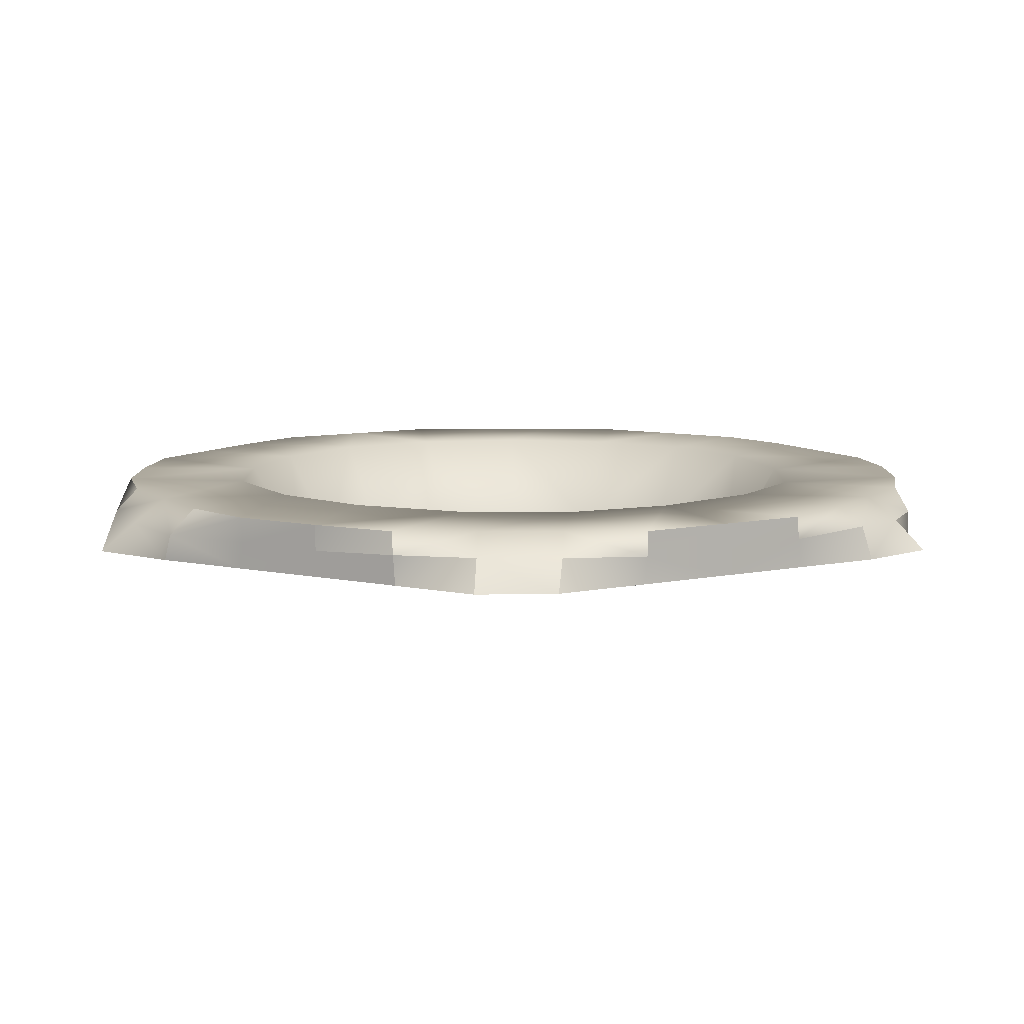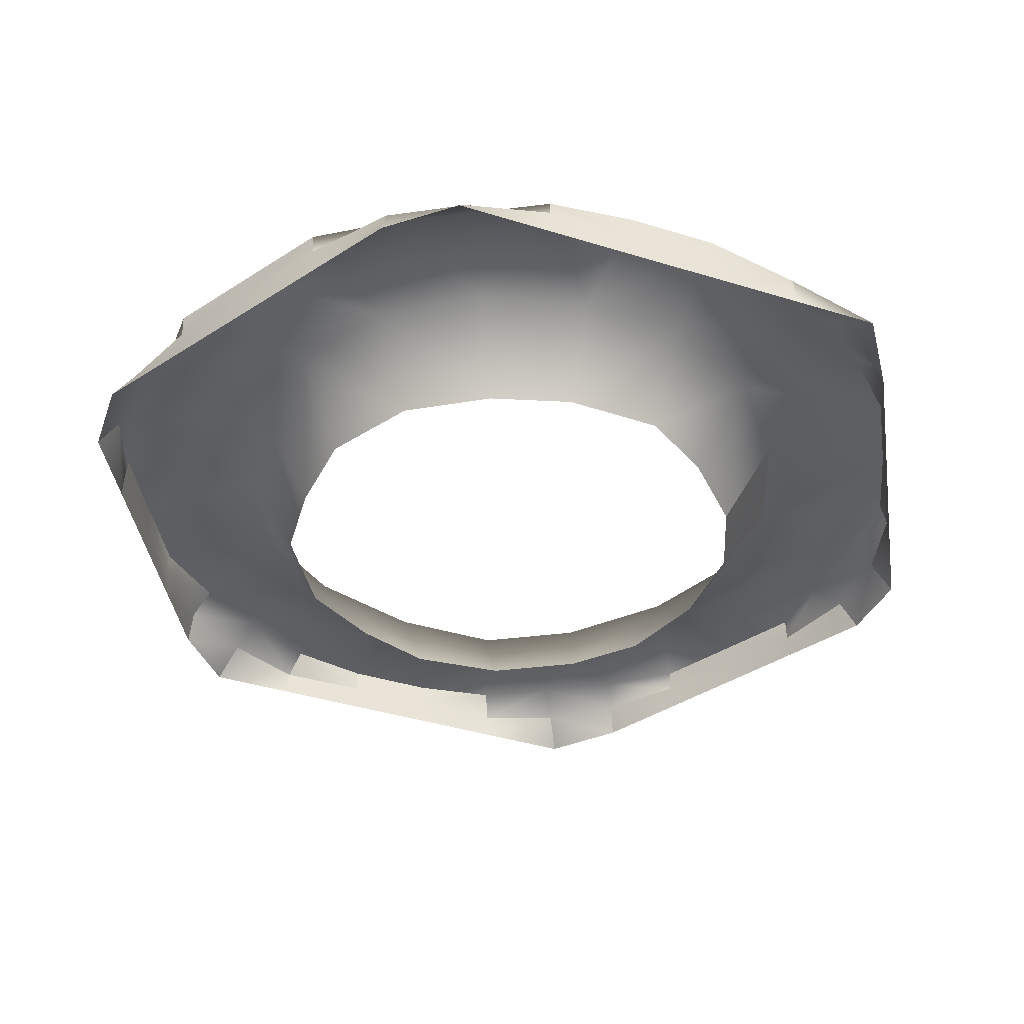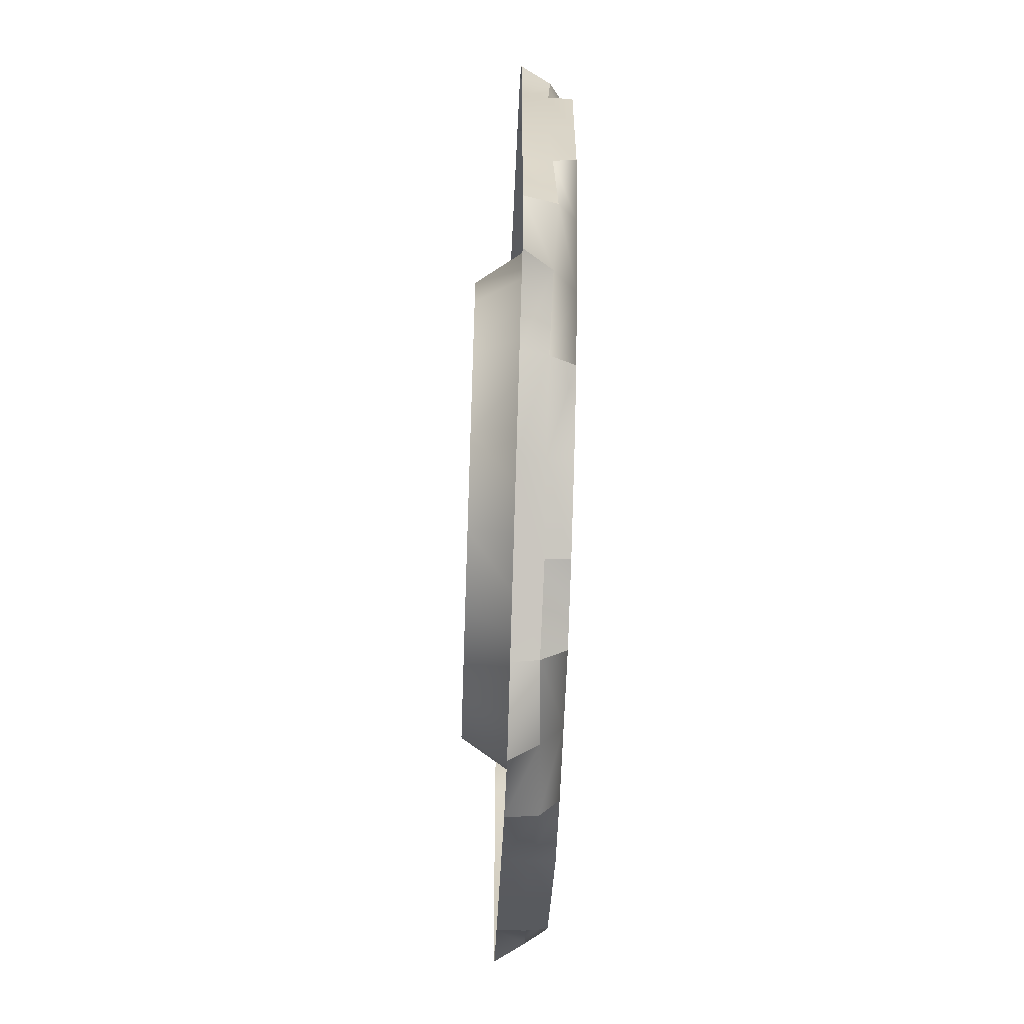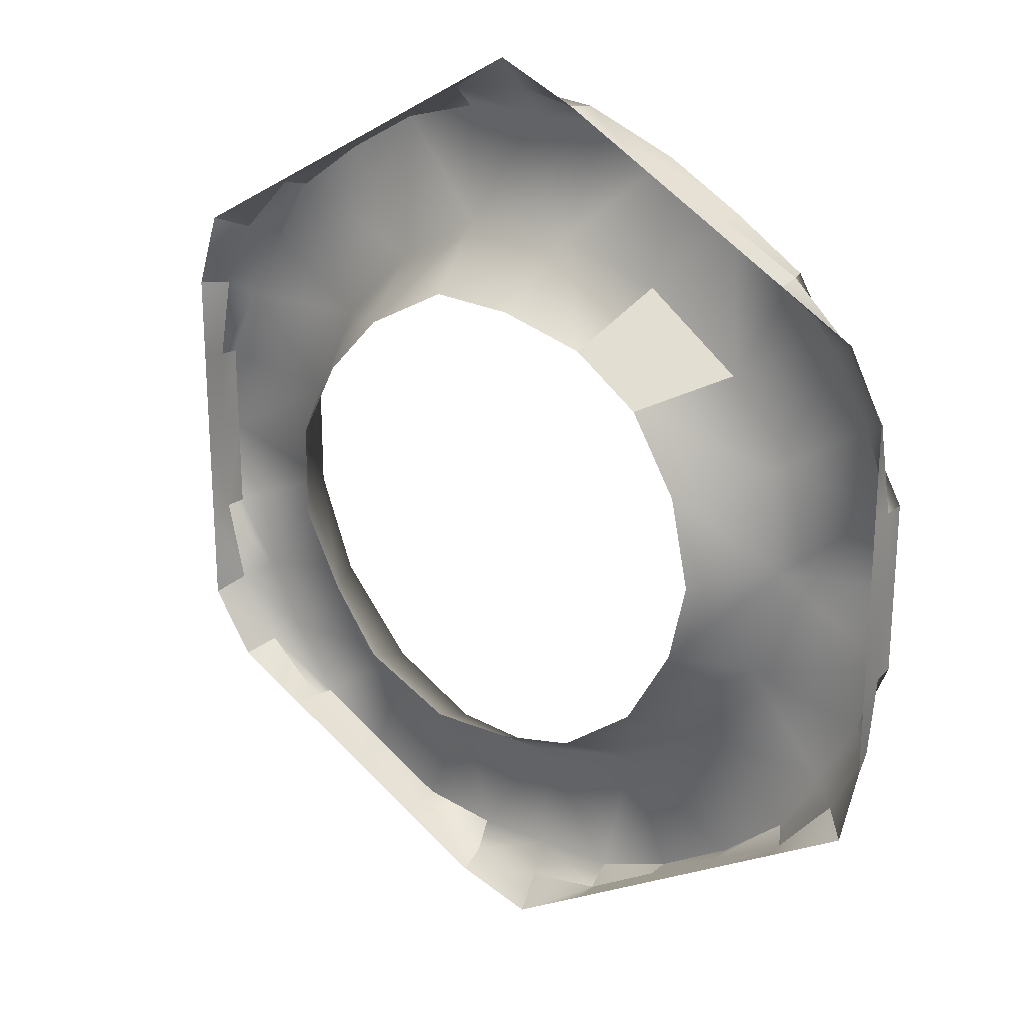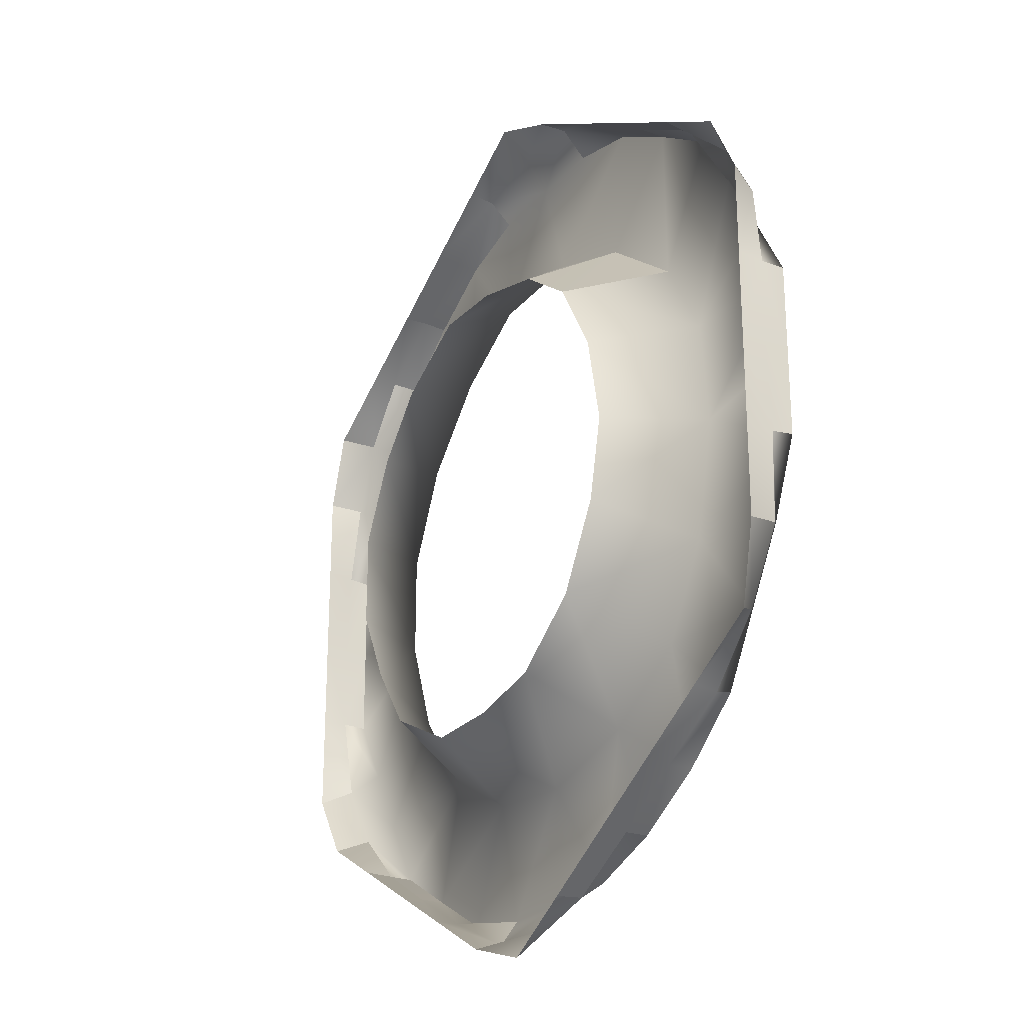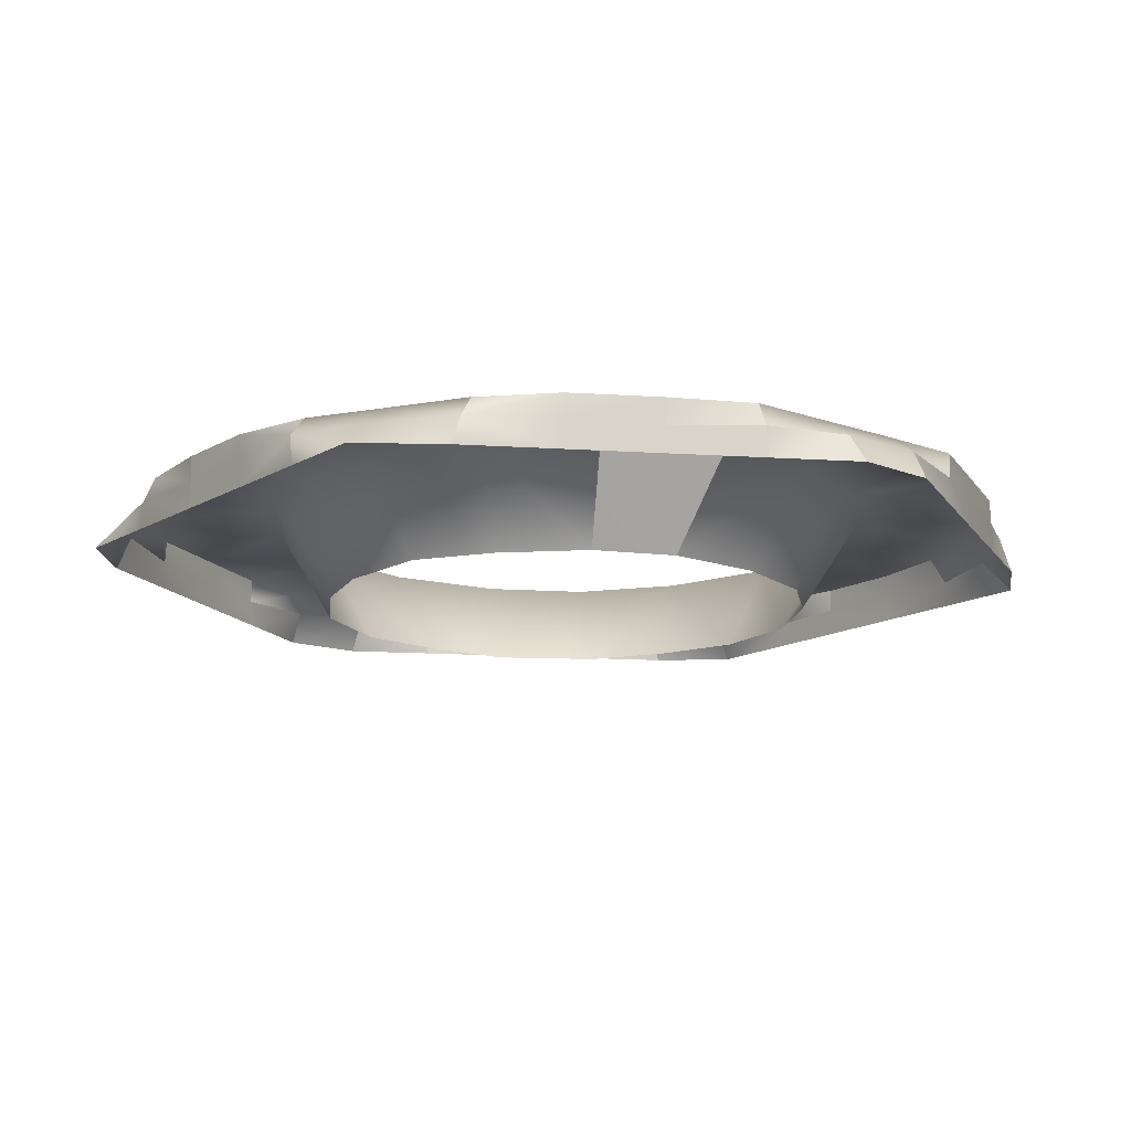
<metadata>
{"format":"obj","ext":"obj","renderer":"f3d","projection":"perspective","resolution":1024,"background":"white","views":[{"elev":8.8,"azim":-119.8,"up":"+Z"},{"elev":-39.6,"azim":128.9,"up":"+Z"},{"elev":-61.1,"azim":-92.0,"up":"+Y"},{"elev":22.9,"azim":-144.6,"up":"+Y"},{"elev":-25.0,"azim":-120.6,"up":"+Y"},{"elev":-14.2,"azim":-158.2,"up":"+Z"}]}
</metadata>
<code>
o Mesh_107_Mesh_107.001
v 0.01005 1.197 0.9519
v 0.01005 1.195 0.9513
v 0.01005 1.197 0.9513
v 0.01005 1.195 0.9519
v 0.01005 1.195 0.9513
v 0.009068 1.193 0.9519
v 0.009671 1.193 0.9514
v 0.01005 1.195 0.9519
v 0.008093 1.192 0.9519
v 0.008655 1.191 0.9514
v 0.01005 1.193 0.9507
v 0.009023 1.191 0.9507
v 0.009671 1.193 0.9514
v 0.01005 1.195 0.9507
v 0.01005 1.193 0.9507
v 0.01005 1.197 0.9507
v 0.01005 1.199 0.9514
v 0.01005 1.2 0.9507
v 0.009226 1.201 0.9519
v 0.01005 1.199 0.9514
v 0.009765 1.202 0.9514
v 0.01005 1.199 0.9519
v 0.01005 1.199 0.9519
v 0.009765 1.202 0.9514
v 0.01005 1.202 0.9507
v 0.008897 1.203 0.9514
v 0.01005 1.202 0.9507
v 0.009464 1.204 0.9507
v 0.008253 1.203 0.9519
v 0.007516 1.205 0.9513
v 0.007313 1.205 0.9519
v 0.009464 1.204 0.9507
v 0.007573 1.205 0.9507
v 0.008897 1.203 0.9514
v 0.007516 1.205 0.9513
v 0.005653 1.206 0.9507
v 0.005631 1.206 0.9513
v 0.005631 1.206 0.9513
v 0.003832 1.207 0.9513
v 0.003862 1.207 0.9519
v 0.005666 1.206 0.9519
v 0.005666 1.206 0.9519
v 0.007313 1.205 0.9519
v 0.005653 1.206 0.9507
v 0.003772 1.207 0.9507
v 0.001963 1.208 0.9507
v 0.002032 1.208 0.9514
v 0.002032 1.208 0.9514
v 9.9e-05 1.208 0.9513
v 5.7e-05 1.207 0.9519
v 0.001999 1.207 0.9519
v 0.001999 1.207 0.9519
v 0.000198 1.209 0.9507
v 0.001963 1.208 0.9507
v -0.001738 1.208 0.9507
v -0.001885 1.208 0.9513
v -0.003724 1.207 0.9519
v -0.001885 1.208 0.9513
v -0.003737 1.207 0.9513
v -0.001845 1.207 0.9519
v -0.001845 1.207 0.9519
v -0.00369 1.207 0.9507
v -0.001738 1.208 0.9507
v -0.005547 1.206 0.9513
v -0.005597 1.206 0.9507
v -0.007212 1.205 0.9519
v -0.005547 1.206 0.9513
v -0.007374 1.205 0.9514
v -0.005535 1.206 0.9519
v -0.005535 1.206 0.9519
v -0.007374 1.205 0.9514
v -0.007419 1.205 0.9507
v -0.007419 1.205 0.9507
v -0.00921 1.204 0.9507
v -0.00877 1.203 0.9514
v -0.007374 1.205 0.9514
v -0.008183 1.203 0.9519
v -0.009725 1.202 0.9514
v -0.009139 1.201 0.9519
v -0.00877 1.203 0.9514
v -0.007374 1.205 0.9514
v -0.007212 1.205 0.9519
v -0.00921 1.204 0.9507
v -0.01005 1.202 0.9507
v -0.009725 1.202 0.9514
v -0.01005 1.2 0.9507
v -0.01005 1.2 0.9513
v -0.01005 1.202 0.9507
v -0.01005 1.198 0.9519
v -0.01005 1.2 0.9519
v -0.01005 1.198 0.9513
v -0.01005 1.2 0.9513
v -0.01005 1.2 0.9519
v -0.01005 1.198 0.9507
v -0.01005 1.195 0.9514
v -0.01005 1.195 0.9507
v -0.00932 1.194 0.9519
v -0.01005 1.196 0.9519
v -0.01005 1.195 0.9514
v -0.009838 1.193 0.9515
v -0.01005 1.196 0.9519
v -0.009838 1.193 0.9515
v -0.01005 1.193 0.9507
v -0.009012 1.192 0.9514
v -0.01005 1.193 0.9507
v -0.009642 1.191 0.9507
v -0.007723 1.19 0.9513
v -0.008357 1.192 0.9519
v -0.007417 1.19 0.9519
v -0.009642 1.191 0.9507
v -0.007798 1.19 0.9507
v -0.009012 1.192 0.9514
v -0.007723 1.19 0.9513
v -0.005884 1.189 0.9507
v -0.005852 1.189 0.9513
v -0.004068 1.188 0.9519
v -0.005882 1.189 0.9519
v -0.004061 1.188 0.9513
v -0.007417 1.19 0.9519
v -0.004001 1.188 0.9507
v -0.002239 1.187 0.9513
v -0.002185 1.187 0.9507
v -0.000294 1.188 0.9519
v -0.002236 1.188 0.9519
v -0.002239 1.187 0.9513
v -0.000335 1.187 0.9514
v -0.002236 1.188 0.9519
v -0.004061 1.188 0.9513
v -0.002239 1.187 0.9513
v -0.004068 1.188 0.9519
v -0.002185 1.187 0.9507
v -0.000414 1.186 0.9507
v -0.002239 1.187 0.9513
v -0.000335 1.187 0.9514
v 0.001472 1.187 0.9507
v 0.00156 1.187 0.9514
v -0.000414 1.186 0.9507
v 0.00161 1.188 0.9519
v 0.003494 1.188 0.9513
v 0.003496 1.188 0.9519
v 0.00156 1.187 0.9514
v 0.00161 1.188 0.9519
v 0.001472 1.187 0.9507
v 0.003451 1.188 0.9507
v 0.00533 1.189 0.9513
v 0.005381 1.189 0.9507
v 0.007075 1.19 0.9519
v 0.005311 1.189 0.9519
v 0.00533 1.189 0.9513
v 0.007172 1.19 0.9514
v 0.005311 1.189 0.9519
v 0.007172 1.19 0.9514
v 0.007215 1.19 0.9507
v 0.008655 1.191 0.9514
v 0.007172 1.19 0.9514
v 0.007215 1.19 0.9507
v 0.009023 1.191 0.9507
v 0.007075 1.19 0.9519
v 0.007172 1.19 0.9514
v 0.001954 1.204 0.9519
v 0.003418 1.202 0.9497
v 0.004098 1.203 0.9519
v 0.001393 1.203 0.9497
v -0.000838 1.204 0.9519
v -0.000578 1.203 0.9497
v -0.003296 1.204 0.9519
v -0.002649 1.203 0.9497
v -0.00422 1.201 0.9497
v -0.003296 1.204 0.9519
v -0.005583 1.202 0.9519
v -0.002649 1.203 0.9497
v -0.005583 1.202 0.9519
v -0.006799 1.2 0.9519
v -0.00422 1.201 0.9497
v -0.005323 1.199 0.9497
v -0.007056 1.197 0.9519
v -0.005773 1.197 0.9497
v -0.005354 1.195 0.9497
v -0.006481 1.194 0.9519
v -0.004233 1.193 0.9497
v -0.005243 1.192 0.9519
v -0.003002 1.191 0.9519
v -0.002437 1.192 0.9497
v -0.000551 1.192 0.9497
v -0.000246 1.19 0.9519
v 0.001522 1.192 0.9497
v 0.002303 1.191 0.9519
v 0.00369 1.193 0.9497
v 0.00443 1.192 0.9519
v 0.006185 1.194 0.9519
v 0.004837 1.194 0.9497
v 0.007056 1.196 0.9519
v 0.00577 1.196 0.9497
v 0.005758 1.199 0.9497
v 0.007056 1.199 0.9519
v 0.004773 1.201 0.9497
v 0.005938 1.201 0.9519
v 0.01005 1.197 0.9519
v 0.005311 1.189 0.9519
v 0.003496 1.188 0.9519
v -0.004068 1.188 0.9519
v -0.005882 1.189 0.9519
v -0.01005 1.198 0.9519
v -0.005535 1.206 0.9519
v -0.003724 1.207 0.9519
v 0.003862 1.207 0.9519
v 0.005666 1.206 0.9519
f 1 2 3
f 2 1 4
f 5 6 7
f 6 5 8
f 6 9 7
f 10 7 9
f 11 10 12
f 10 11 7
f 2 13 14
f 14 13 15
f 16 2 14
f 2 16 3
f 17 16 18
f 16 17 3
f 19 20 21
f 20 19 22
f 23 3 17
f 3 23 1
f 24 18 25
f 18 24 17
f 26 27 28
f 27 26 21
f 29 30 31
f 30 29 26
f 29 21 26
f 21 29 19
f 32 33 34
f 34 33 35
f 36 35 33
f 35 36 37
f 38 39 40
f 38 40 41
f 42 43 37
f 35 37 43
f 44 39 38
f 39 44 45
f 45 46 47
f 45 47 39
f 48 49 50
f 48 50 51
f 52 40 47
f 39 47 40
f 53 48 54
f 48 53 49
f 55 49 53
f 49 55 56
f 57 58 59
f 58 57 60
f 61 50 56
f 49 56 50
f 62 58 63
f 58 62 59
f 64 62 65
f 62 64 59
f 66 67 68
f 67 66 69
f 70 59 64
f 59 70 57
f 65 71 64
f 71 65 72
f 73 74 75
f 73 75 76
f 77 78 79
f 78 77 80
f 77 81 80
f 81 77 82
f 83 84 80
f 78 80 84
f 85 86 87
f 86 85 88
f 89 90 87
f 87 91 89
f 78 92 79
f 79 92 93
f 86 94 87
f 87 94 91
f 95 91 94
f 94 96 95
f 97 98 99
f 99 100 97
f 91 101 89
f 101 91 95
f 96 102 95
f 102 96 103
f 104 100 105
f 105 106 104
f 107 108 104
f 108 107 109
f 108 100 104
f 100 108 97
f 110 111 112
f 113 112 111
f 113 114 115
f 114 113 111
f 116 117 115
f 116 115 118
f 119 115 117
f 115 119 113
f 114 118 115
f 118 114 120
f 121 118 120
f 121 120 122
f 123 124 125
f 123 125 126
f 127 128 129
f 128 127 130
f 131 132 133
f 134 133 132
f 126 135 136
f 135 126 137
f 138 139 140
f 139 138 141
f 123 136 142
f 136 123 126
f 143 144 141
f 139 141 144
f 145 139 144
f 145 144 146
f 147 148 149
f 147 149 150
f 151 139 145
f 139 151 140
f 146 152 145
f 152 146 153
f 154 155 156
f 156 157 154
f 9 158 10
f 10 158 159
f 160 161 162
f 161 160 163
f 164 163 160
f 163 164 165
f 166 167 164
f 164 167 165
f 168 169 170
f 169 168 171
f 172 173 174
f 174 173 175
f 175 176 177
f 176 175 173
f 176 178 177
f 178 176 179
f 179 180 178
f 180 179 181
f 180 182 183
f 182 180 181
f 184 183 185
f 183 182 185
f 185 186 184
f 186 185 187
f 188 186 187
f 187 189 188
f 190 188 189
f 190 191 188
f 192 193 191
f 192 191 190
f 194 192 195
f 192 194 193
f 196 195 197
f 195 196 194
f 161 197 162
f 197 161 196
f 198 192 8
f 192 198 195
f 8 192 6
f 192 190 6
f 190 9 6
f 9 189 158
f 189 9 190
f 189 199 158
f 187 199 189
f 199 187 200
f 187 142 200
f 185 142 187
f 142 185 123
f 185 124 123
f 182 124 185
f 124 182 201
f 182 202 201
f 202 181 109
f 181 202 182
f 181 108 109
f 108 179 97
f 179 108 181
f 179 98 97
f 98 176 203
f 176 98 179
f 93 176 173
f 176 93 203
f 173 79 93
f 172 77 173
f 173 77 79
f 172 82 77
f 166 204 172
f 82 172 204
f 166 205 204
f 205 164 61
f 164 205 166
f 164 50 61
f 50 160 51
f 160 50 164
f 160 206 51
f 162 206 160
f 206 162 207
f 162 31 207
f 197 31 162
f 31 197 29
f 197 19 29
f 195 19 197
f 19 195 22
f 195 198 22

</code>
